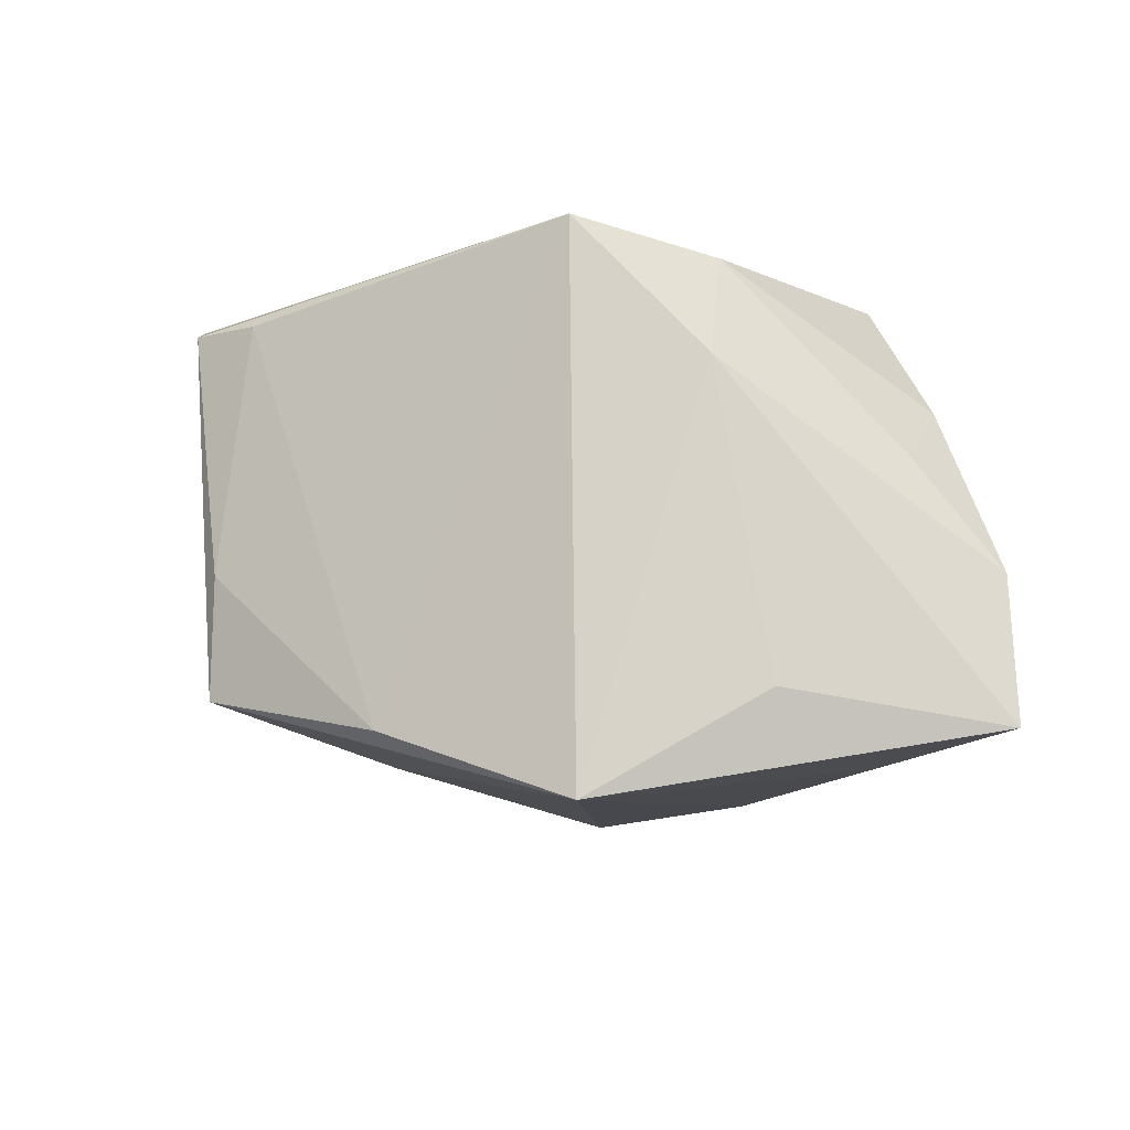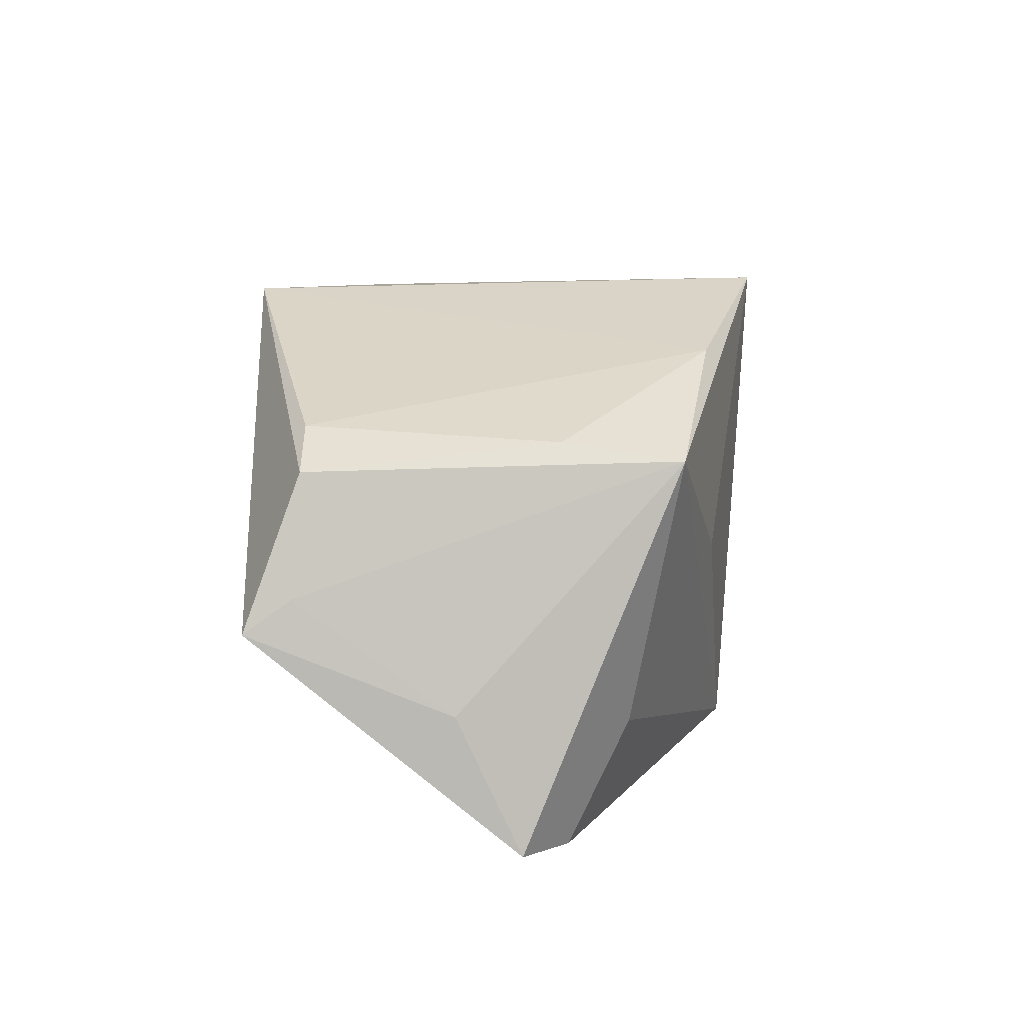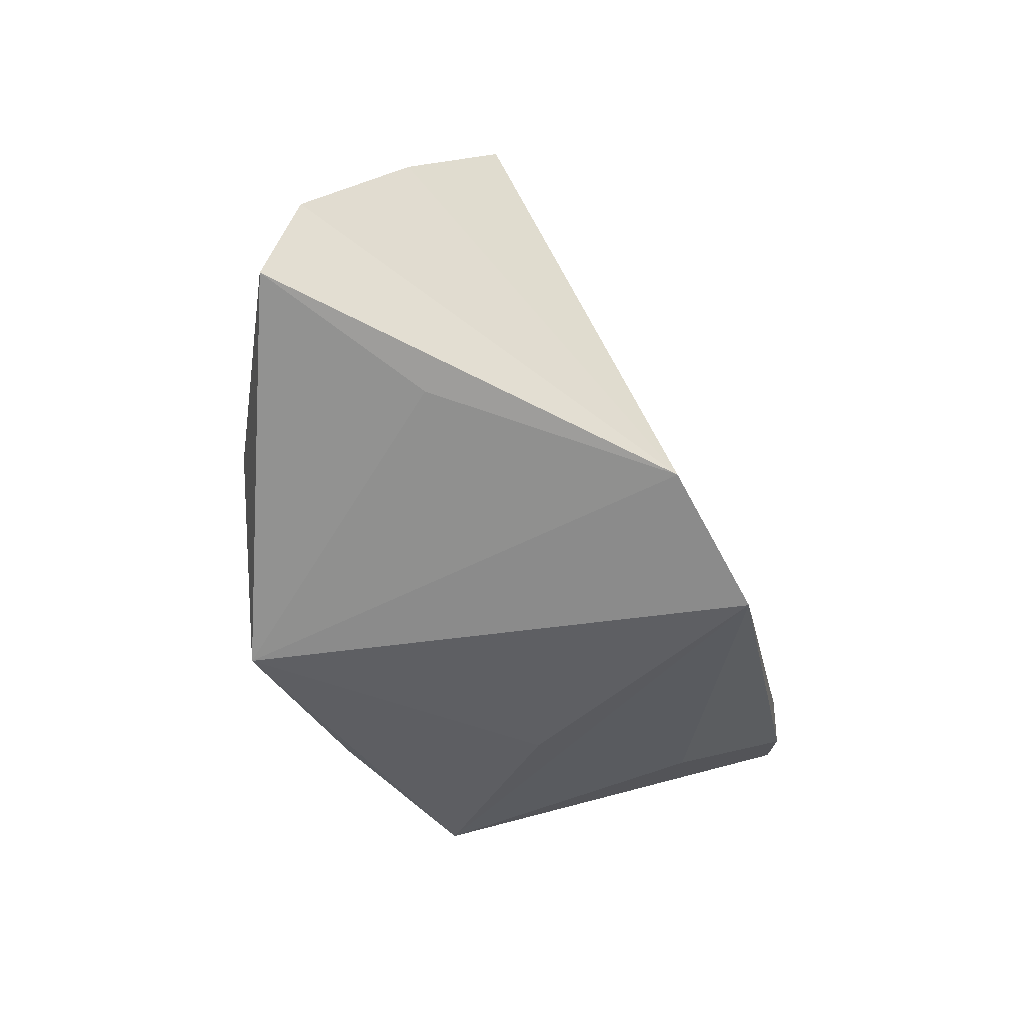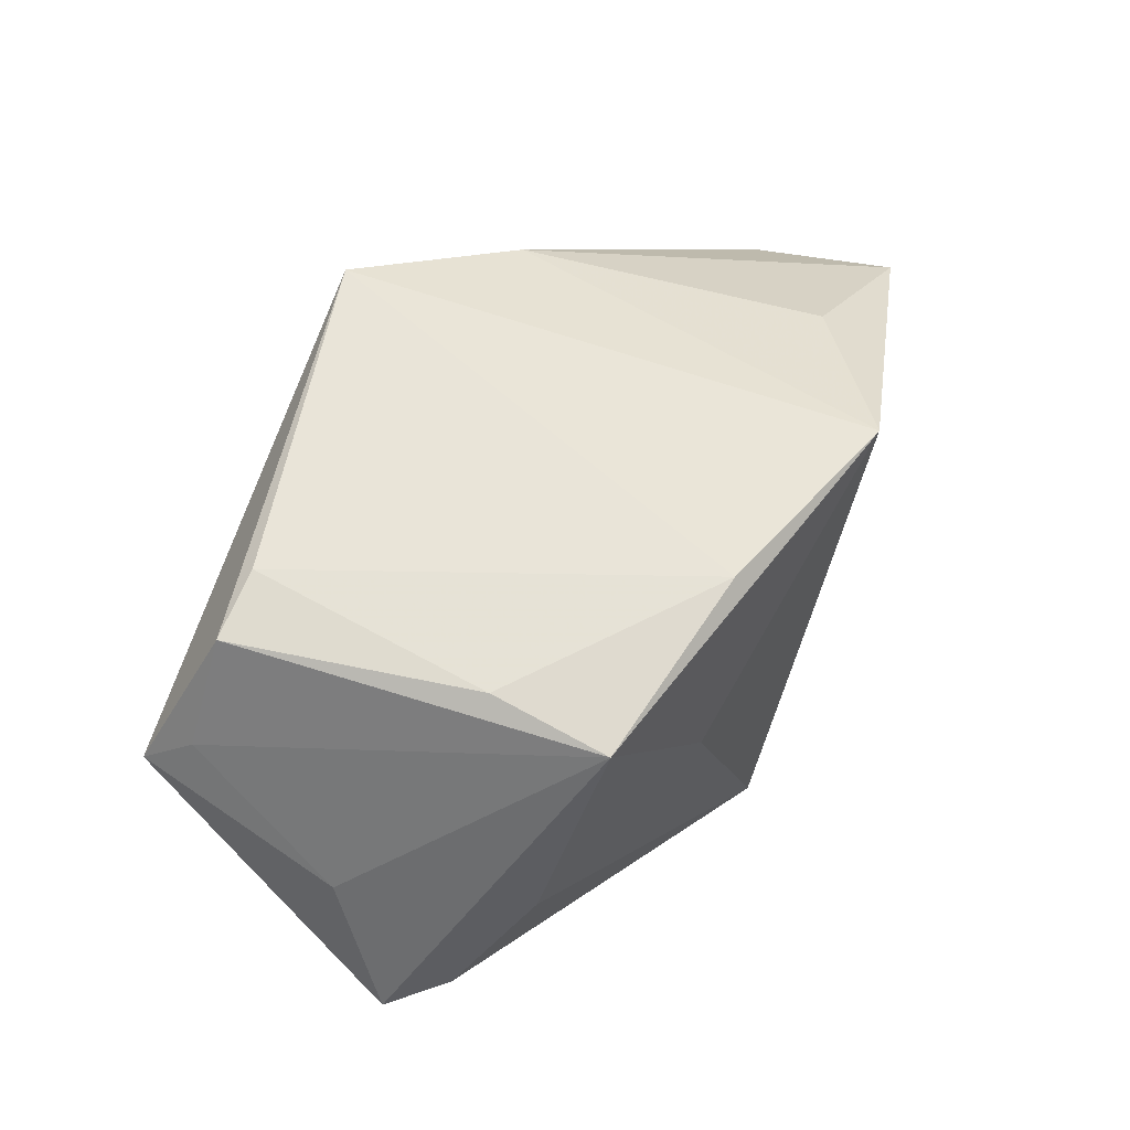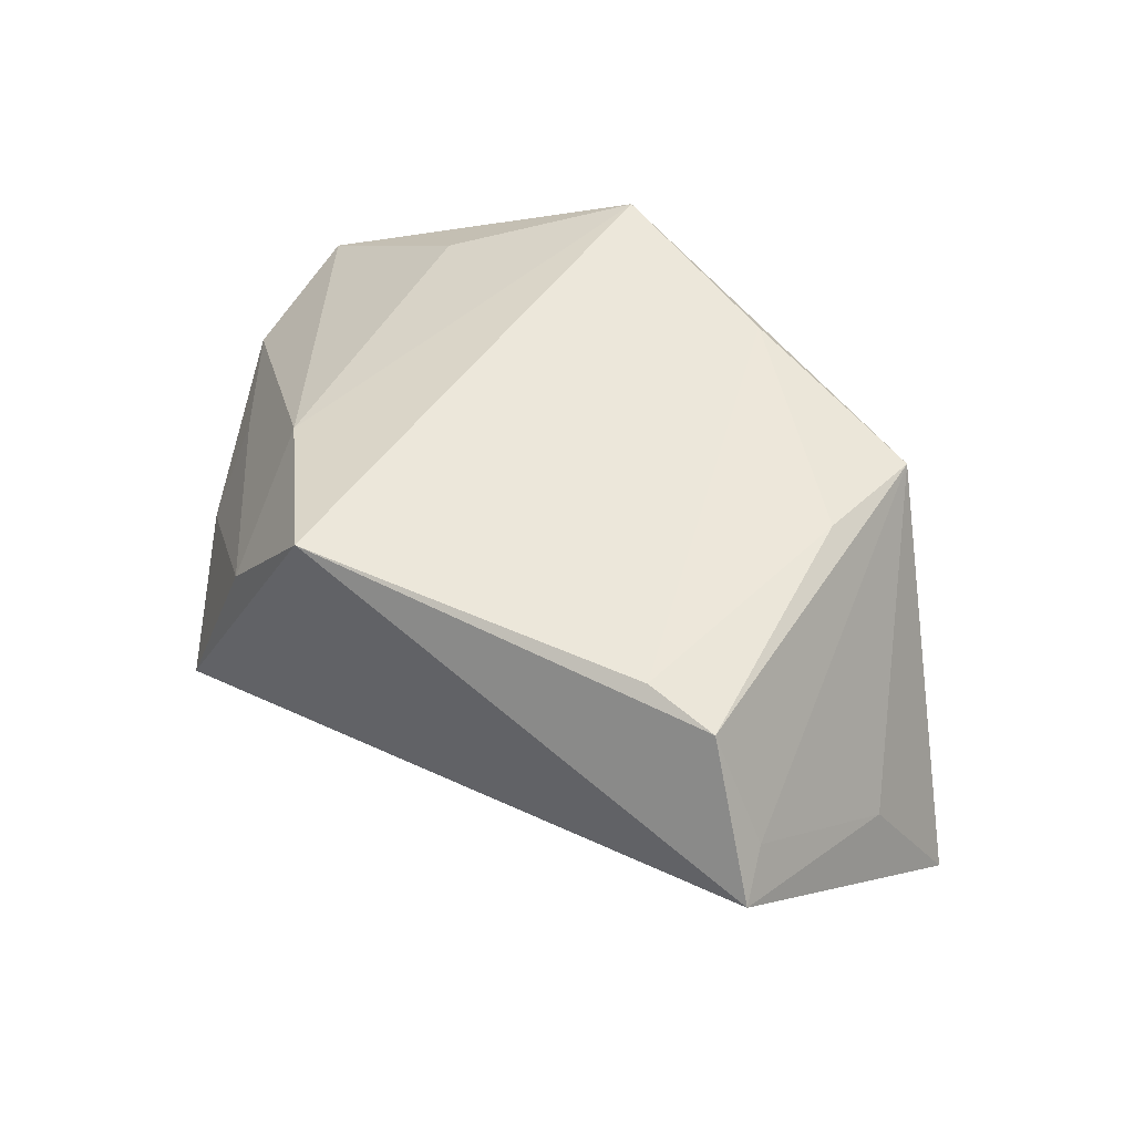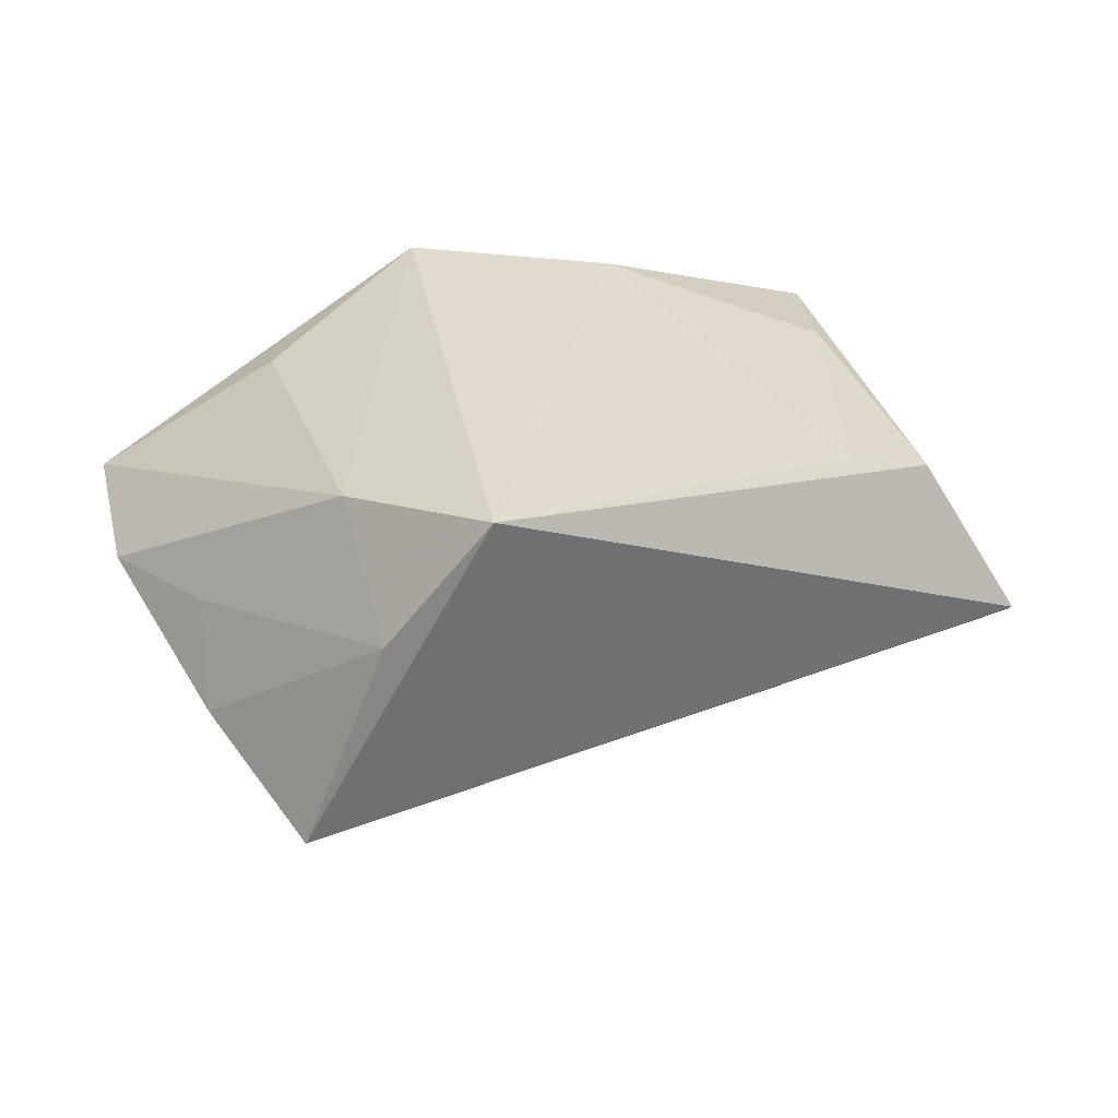
<metadata>
{"format":"obj","ext":"obj","renderer":"f3d","projection":"perspective","resolution":1024,"background":"white","views":[{"elev":-13.6,"azim":23.4,"up":"+Y"},{"elev":28.4,"azim":-92.8,"up":"+Z"},{"elev":-56.3,"azim":115.0,"up":"+Y"},{"elev":58.9,"azim":-68.7,"up":"+Z"},{"elev":51.5,"azim":-144.7,"up":"+Z"},{"elev":34.4,"azim":170.0,"up":"+Z"}]}
</metadata>
<code>
v -0.04568 0.02776 0.009852
v -0.03517 -0.01963 0.02158
v 0.04613 0.007186 0.0006731
v 0.03433 -0.02199 0.01684
v -0.04158 -0.0131 -0.01131
v -0.0381 0.0264 0.02281
v -0.05034 -0.005045 -0.02342
v 0.0577 -0.0258 0.001233
v 0.0134 -0.02823 -0.03218
v 0.02849 0.01635 0.01962
v 0.0465 0.01541 -0.0103
v 0.03651 0.03246 -0.01834
v -0.03368 -0.004786 0.02378
v 0.01422 -0.03451 0.02535
v -0.0291 0.02601 0.02451
v -0.01075 -0.02528 0.02535
v 0.02594 0.03197 0.008825
v -0.02008 -0.02586 0.001597
v -0.05731 0.001003 -0.01992
v -0.007243 -0.02995 -0.03319
v -0.0405 -0.008602 -0.02625
v -0.04784 0.03354 0.0065
v -0.0512 0.008766 -0.003629
v 0.01337 0.03354 0.02535
v 0.03658 -0.02789 -0.009572
v 0.05635 -0.007389 -0.001592
f 24 12 22
f 20 12 9
f 18 2 20
f 22 12 19
f 8 9 26
f 2 18 14
f 14 18 20
f 20 9 14
f 6 24 22
f 22 19 23
f 23 19 2
f 20 2 5
f 2 19 5
f 21 12 20
f 21 19 12
f 12 24 17
f 4 14 8
f 25 9 8
f 8 14 25
f 25 14 9
f 1 6 22
f 2 6 1
f 22 23 1
f 1 23 2
f 13 6 2
f 20 5 7
f 7 5 19
f 7 21 20
f 19 21 7
f 12 17 11
f 11 9 12
f 11 26 9
f 24 14 10
f 14 4 10
f 10 4 8
f 8 26 10
f 10 17 24
f 16 14 24
f 2 14 16
f 16 13 2
f 24 6 15
f 6 13 15
f 15 16 24
f 13 16 15
f 26 11 3
f 3 11 17
f 3 10 26
f 17 10 3

</code>
